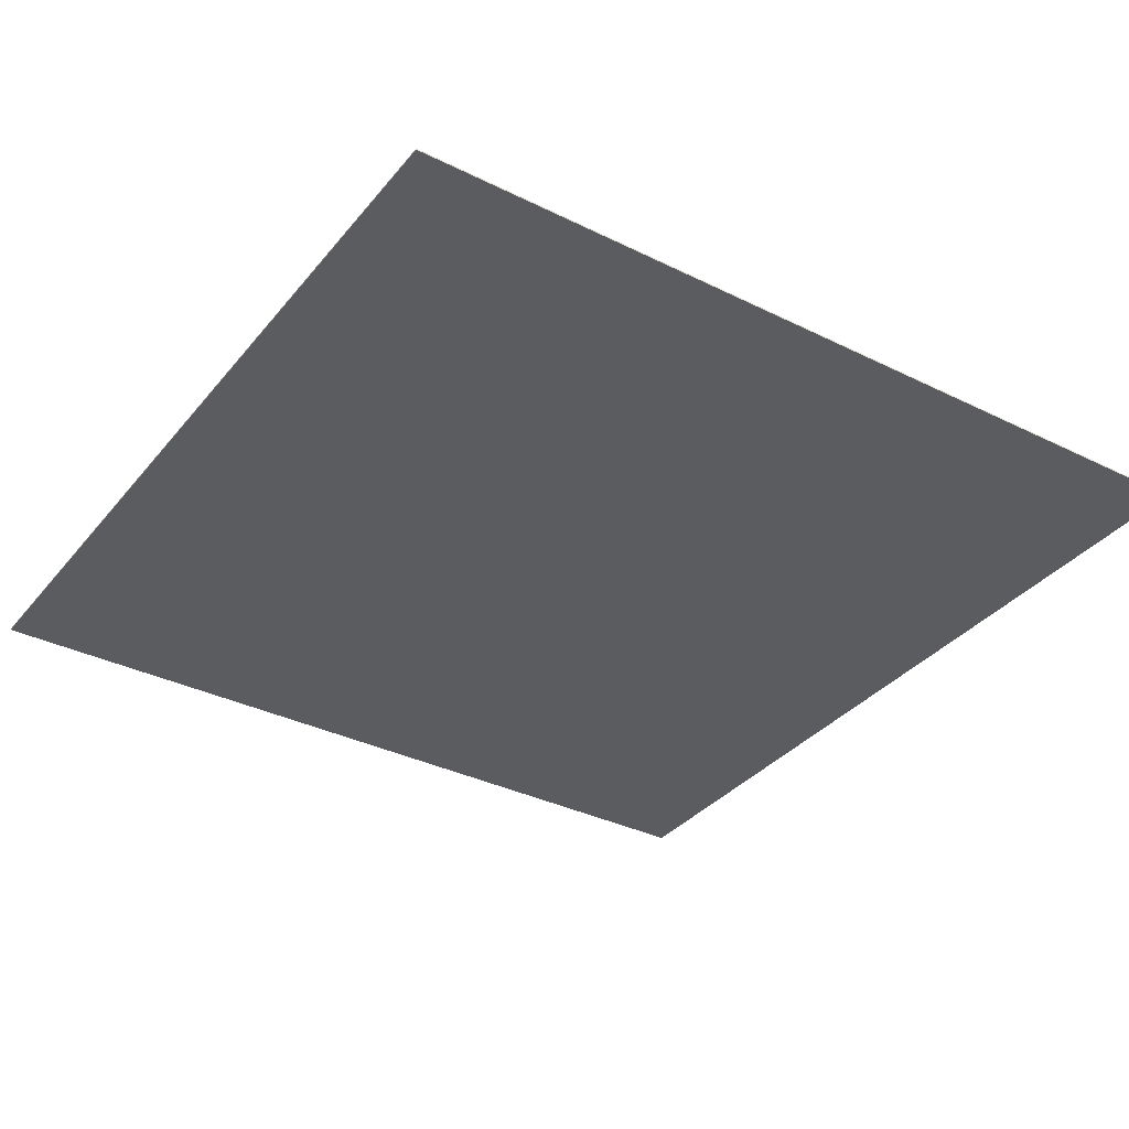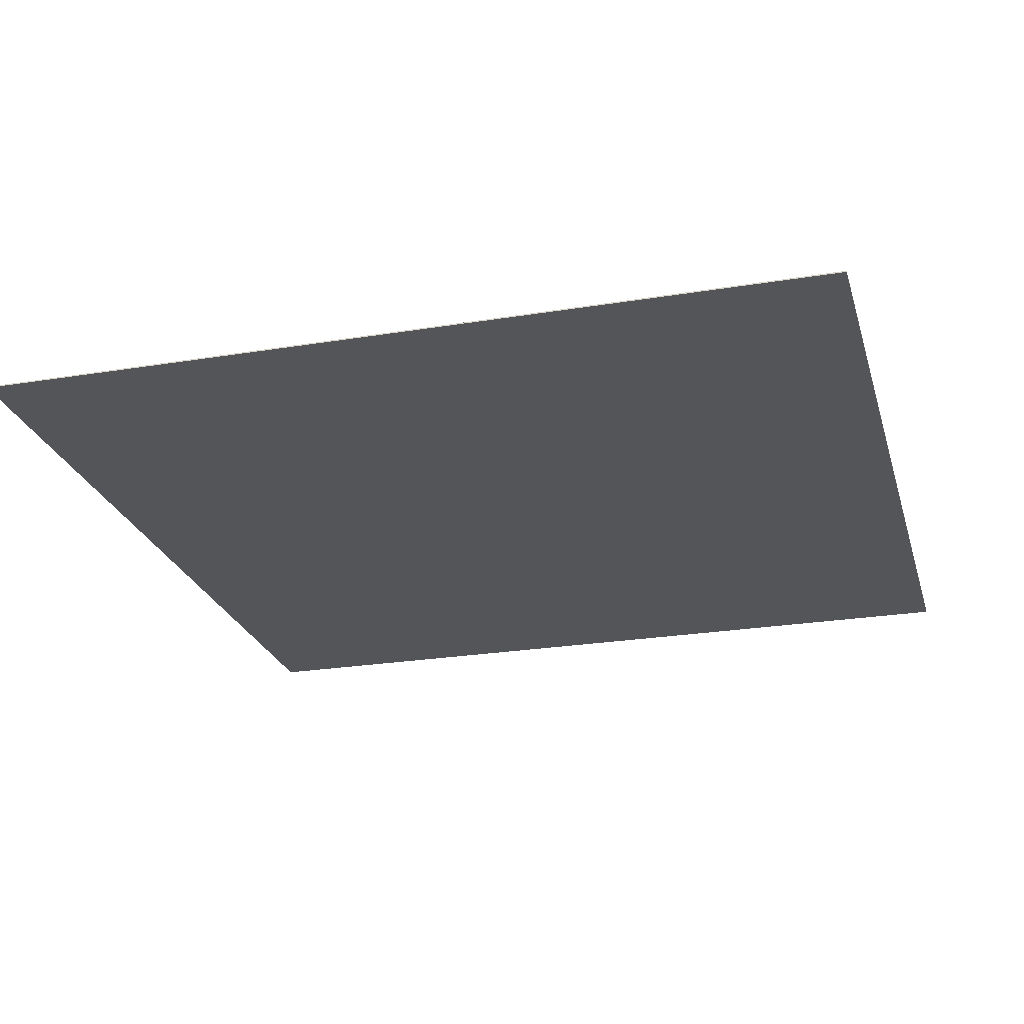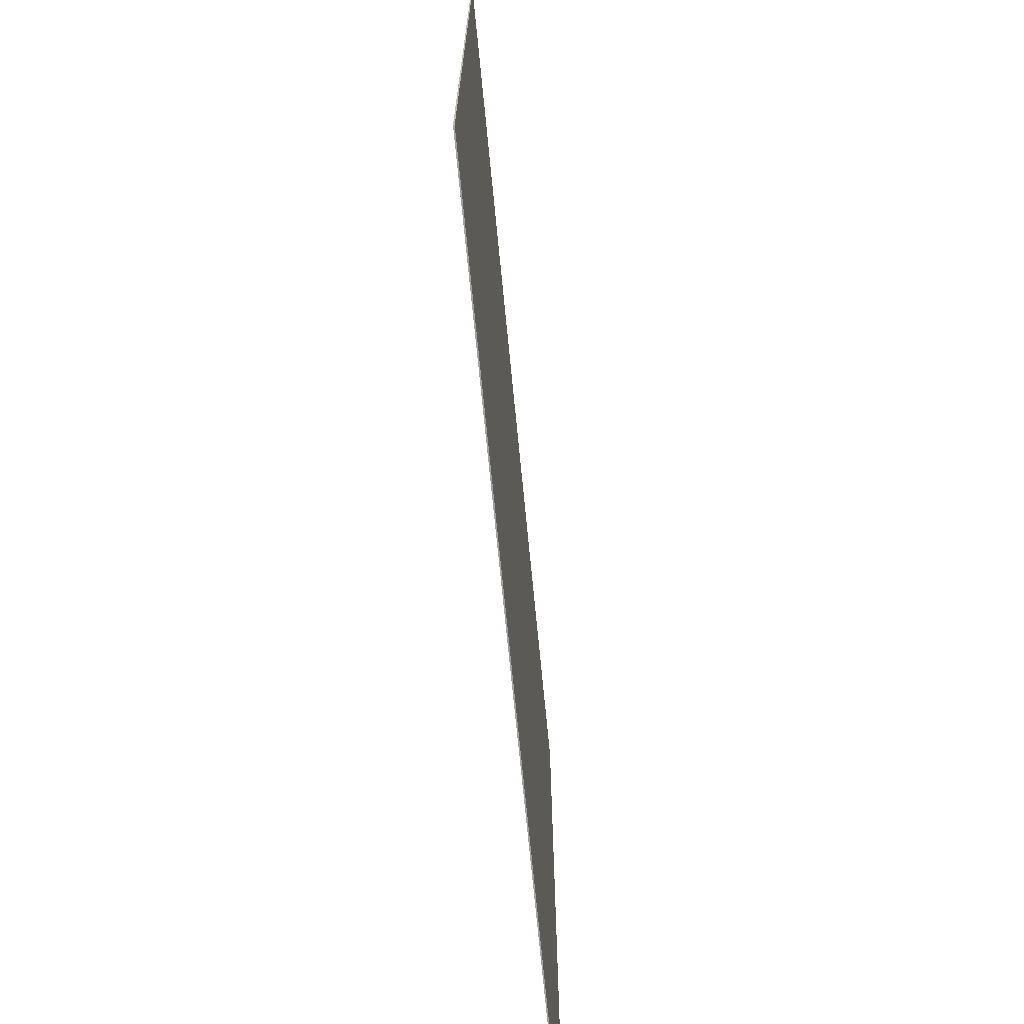
<metadata>
{"format":"obj","ext":"obj","renderer":"f3d","projection":"perspective","resolution":1024,"background":"white","views":[{"elev":-34.8,"azim":-123.5,"up":"+Y"},{"elev":-24.5,"azim":15.1,"up":"+Y"},{"elev":-72.1,"azim":-84.4,"up":"+Z"}]}
</metadata>
<code>
o Cube
v 70 0.2 -70
v 70 0 -70
v 70 0.2 70
v 70 0 70
v -70 0.2 -70
v -70 0 -70
v -70 0.2 70
v -70 0 70
v -70 0 0
v 0 0 -70
v 70 0.1 -70
v -70 0.1 70
v 70 0.1 70
v -70 0.1 -70
v 0 0.2 70
v 70 0.2 0
v 0 0 70
v -70 0.2 0
v 0 0.2 -70
v 70 0 0
v 0 0.1 -70
v 70 0.1 0
v 0 0 0
v -70 0.1 0
v 0 0.1 70
v 0 0.2 0
v -70 0 35
v -35 0 -70
v 70 0.05 -70
v -70 0.15 70
v 70 0.05 70
v -70 0.05 -70
v -35 0.2 70
v 70 0.2 35
v 35 0 70
v -70 0.2 -35
v 35 0.2 -70
v 70 0 -35
v -70 0 -35
v 35 0 -70
v 70 0.15 -70
v -70 0.05 70
v 70 0.15 70
v -70 0.15 -70
v 35 0.2 70
v 70 0.2 -35
v -35 0 70
v -70 0.2 35
v -35 0.2 -70
v 70 0 35
v 35 0.1 -70
v -35 0.1 -70
v 0 0.05 -70
v 0 0.15 -70
v 70 0.1 35
v 70 0.1 -35
v 70 0.05 0
v 70 0.15 0
v 0 0 35
v 0 0 -35
v -35 0 0
v 35 0 0
v -70 0.1 -35
v -70 0.1 35
v -70 0.05 0
v -70 0.15 0
v -35 0.1 70
v 35 0.1 70
v 0 0.05 70
v 0 0.15 70
v 0 0.2 35
v 0 0.2 -35
v 35 0.2 0
v -35 0.2 0
v -35 0.2 -35
v 35 0.2 -35
v 35 0.2 35
v 35 0.15 70
v 35 0.05 70
v -35 0.05 70
v -70 0.15 35
v -70 0.05 35
v -70 0.05 -35
v 35 0 -35
v -35 0 -35
v -35 0 35
v 70 0.15 -35
v 70 0.05 -35
v 70 0.05 35
v -35 0.15 -70
v -35 0.05 -70
v 35 0.05 -70
v 35 0.15 -70
v 70 0.15 35
v 35 0 35
v -70 0.15 -35
v -35 0.15 70
v -35 0.2 35
v -70 0 52.5
v -52.5 0 -70
v 70 0.025 -70
v -70 0.175 70
v 70 0.025 70
v -70 0.025 -70
v -52.5 0.2 70
v 70 0.2 52.5
v 52.5 0 70
v -70 0.2 -52.5
v 52.5 0.2 -70
v 70 0 -52.5
v -70 0 -17.5
v 17.5 0 -70
v 70 0.125 -70
v -70 0.075 70
v 70 0.125 70
v -70 0.125 -70
v 17.5 0.2 70
v 70 0.2 -17.5
v -17.5 0 70
v -70 0.2 17.5
v -17.5 0.2 -70
v 70 0 17.5
v 52.5 0.1 -70
v -17.5 0.1 -70
v 0 0.025 -70
v 0 0.125 -70
v 70 0.1 52.5
v 70 0.1 -17.5
v 70 0.025 0
v 70 0.125 0
v 0 0 52.5
v 0 0 -17.5
v -52.5 0 0
v 17.5 0 0
v -70 0.1 -52.5
v -70 0.1 17.5
v -70 0.025 0
v -70 0.125 0
v -52.5 0.1 70
v 17.5 0.1 70
v 0 0.025 70
v 0 0.125 70
v 0 0.2 52.5
v 0 0.2 -17.5
v 52.5 0.2 0
v -17.5 0.2 0
v -70 0 17.5
v -17.5 0 -70
v 70 0.075 -70
v -70 0.125 70
v 70 0.075 70
v -70 0.075 -70
v -17.5 0.2 70
v 70 0.2 17.5
v 17.5 0 70
v -70 0.2 -17.5
v 17.5 0.2 -70
v 70 0 -17.5
v -70 0 -52.5
v 52.5 0 -70
v 70 0.175 -70
v -70 0.025 70
v 70 0.175 70
v -70 0.175 -70
v 52.5 0.2 70
v 70 0.2 -52.5
v -52.5 0 70
v -70 0.2 52.5
v -52.5 0.2 -70
v 70 0 52.5
v 17.5 0.1 -70
v -52.5 0.1 -70
v 0 0.075 -70
v 0 0.175 -70
v 70 0.1 17.5
v 70 0.1 -52.5
v 70 0.075 0
v 70 0.175 0
v 0 0 17.5
v 0 0 -52.5
v -17.5 0 0
v 52.5 0 0
v -70 0.1 -17.5
v -70 0.1 52.5
v -70 0.075 0
v -70 0.175 0
v -17.5 0.1 70
v 52.5 0.1 70
v 0 0.075 70
v 0 0.175 70
v 0 0.2 17.5
v 0 0.2 -52.5
v 17.5 0.2 0
v -52.5 0.2 0
v -35 0.2 -17.5
v -35 0.2 -52.5
v -17.5 0.2 -35
v -52.5 0.2 -35
v 35 0.2 -17.5
v 35 0.2 -52.5
v 52.5 0.2 -35
v 17.5 0.2 -35
v 35 0.2 52.5
v 35 0.2 17.5
v 52.5 0.2 35
v 17.5 0.2 35
v 17.5 0.15 70
v 52.5 0.15 70
v 35 0.125 70
v 35 0.175 70
v 17.5 0.05 70
v 52.5 0.05 70
v 35 0.025 70
v 35 0.075 70
v -52.5 0.05 70
v -17.5 0.05 70
v -35 0.025 70
v -35 0.075 70
v -70 0.15 17.5
v -70 0.15 52.5
v -70 0.125 35
v -70 0.175 35
v -70 0.05 17.5
v -70 0.05 52.5
v -70 0.025 35
v -70 0.075 35
v -70 0.05 -52.5
v -70 0.05 -17.5
v -70 0.025 -35
v -70 0.075 -35
v 35 0 -17.5
v 35 0 -52.5
v 17.5 0 -35
v 52.5 0 -35
v -35 0 -17.5
v -35 0 -52.5
v -52.5 0 -35
v -17.5 0 -35
v -35 0 52.5
v -35 0 17.5
v -52.5 0 35
v -17.5 0 35
v 70 0.15 -17.5
v 70 0.15 -52.5
v 70 0.125 -35
v 70 0.175 -35
v 70 0.05 -17.5
v 70 0.05 -52.5
v 70 0.025 -35
v 70 0.075 -35
v 70 0.05 52.5
v 70 0.05 17.5
v 70 0.025 35
v 70 0.075 35
v -17.5 0.15 -70
v -52.5 0.15 -70
v -35 0.125 -70
v -35 0.175 -70
v -17.5 0.05 -70
v -52.5 0.05 -70
v -35 0.025 -70
v -35 0.075 -70
v 52.5 0.05 -70
v 17.5 0.05 -70
v 35 0.025 -70
v 35 0.075 -70
v 52.5 0.15 -70
v 17.5 0.15 -70
v 35 0.125 -70
v 35 0.175 -70
v 70 0.15 52.5
v 70 0.15 17.5
v 70 0.125 35
v 70 0.175 35
v 35 0 52.5
v 35 0 17.5
v 17.5 0 35
v 52.5 0 35
v -70 0.15 -52.5
v -70 0.15 -17.5
v -70 0.125 -35
v -70 0.175 -35
v -52.5 0.15 70
v -17.5 0.15 70
v -35 0.125 70
v -35 0.175 70
v -35 0.2 52.5
v -35 0.2 17.5
v -17.5 0.2 35
v -52.5 0.2 35
v -52.5 0.2 17.5
v -17.5 0.2 17.5
v -17.5 0.2 52.5
v -17.5 0.175 70
v -17.5 0.125 70
v -52.5 0.125 70
v -70 0.175 -17.5
v -70 0.125 -17.5
v -70 0.125 -52.5
v 52.5 0 17.5
v 17.5 0 17.5
v 17.5 0 52.5
v 70 0.175 17.5
v 70 0.125 17.5
v 70 0.125 52.5
v 17.5 0.175 -70
v 17.5 0.125 -70
v 52.5 0.125 -70
v 17.5 0.075 -70
v 17.5 0.025 -70
v 52.5 0.025 -70
v -52.5 0.075 -70
v -52.5 0.025 -70
v -17.5 0.025 -70
v -52.5 0.175 -70
v -52.5 0.125 -70
v -17.5 0.125 -70
v 70 0.075 17.5
v 70 0.025 17.5
v 70 0.025 52.5
v 70 0.075 -52.5
v 70 0.025 -52.5
v 70 0.025 -17.5
v 70 0.175 -52.5
v 70 0.125 -52.5
v 70 0.125 -17.5
v -17.5 0 17.5
v -52.5 0 17.5
v -52.5 0 52.5
v -17.5 0 -52.5
v -52.5 0 -52.5
v -52.5 0 -17.5
v 52.5 0 -52.5
v 17.5 0 -52.5
v 17.5 0 -17.5
v -70 0.075 -17.5
v -70 0.025 -17.5
v -70 0.025 -52.5
v -70 0.075 52.5
v -70 0.025 52.5
v -70 0.025 17.5
v -70 0.175 52.5
v -70 0.125 52.5
v -70 0.125 17.5
v -17.5 0.075 70
v -17.5 0.025 70
v -52.5 0.025 70
v 52.5 0.075 70
v 52.5 0.025 70
v 17.5 0.025 70
v 52.5 0.175 70
v 52.5 0.125 70
v 17.5 0.125 70
v 17.5 0.2 17.5
v 52.5 0.2 17.5
v 52.5 0.2 52.5
v 17.5 0.2 -52.5
v 52.5 0.2 -52.5
v 52.5 0.2 -17.5
v -52.5 0.2 -52.5
v -17.5 0.2 -52.5
v -17.5 0.2 -17.5
v -52.5 0.2 -17.5
v 17.5 0.2 -17.5
v 17.5 0.2 52.5
v 17.5 0.175 70
v 17.5 0.075 70
v -52.5 0.075 70
v -70 0.175 17.5
v -70 0.075 17.5
v -70 0.075 -52.5
v 52.5 0 -17.5
v -17.5 0 -17.5
v -17.5 0 52.5
v 70 0.175 -17.5
v 70 0.075 -17.5
v 70 0.075 52.5
v -17.5 0.175 -70
v -17.5 0.075 -70
v 52.5 0.075 -70
v 52.5 0.175 -70
v 70 0.175 52.5
v 52.5 0 52.5
v -70 0.175 -52.5
v -52.5 0.175 70
v -52.5 0.2 52.5
f 168 105 386
f 105 102 385
f 108 164 384
f 170 107 383
f 106 163 382
f 109 161 381
f 123 149 380
f 124 173 379
f 121 174 378
f 127 151 377
f 128 177 376
f 118 178 375
f 131 119 374
f 132 181 373
f 158 182 372
f 135 152 371
f 136 185 370
f 120 186 369
f 139 114 368
f 140 189 367
f 117 190 366
f 143 117 365
f 144 193 364
f 156 194 363
f 195 146 362
f 196 197 361
f 108 198 360
f 199 145 359
f 200 201 358
f 192 202 357
f 203 165 356
f 204 205 355
f 191 206 354
f 207 142 353
f 208 209 352
f 165 210 351
f 211 141 350
f 212 213 349
f 188 214 348
f 215 162 347
f 216 217 346
f 187 218 345
f 219 138 344
f 220 221 343
f 168 222 342
f 223 137 341
f 224 225 340
f 184 226 339
f 227 104 338
f 228 229 337
f 183 230 336
f 231 134 335
f 232 233 334
f 110 234 333
f 235 133 332
f 236 237 331
f 180 238 330
f 239 167 329
f 240 241 328
f 179 242 327
f 243 130 326
f 244 245 325
f 166 246 324
f 247 129 323
f 248 249 322
f 176 250 321
f 251 103 320
f 252 253 319
f 175 254 318
f 255 126 317
f 256 257 316
f 169 258 315
f 259 125 314
f 260 261 313
f 172 262 312
f 263 101 311
f 264 265 310
f 171 266 309
f 267 113 308
f 268 269 307
f 157 270 306
f 271 115 305
f 272 273 304
f 154 274 303
f 275 155 302
f 276 277 301
f 122 278 300
f 279 116 299
f 280 281 298
f 156 282 297
f 283 150 296
f 284 285 295
f 153 286 294
f 287 153 293
f 288 289 292
f 120 290 291
f 291 98 288
f 194 288 74
f 18 291 194
f 292 71 191
f 146 191 26
f 74 292 146
f 293 15 143
f 289 143 71
f 98 293 289
f 294 97 284
f 190 284 70
f 15 294 190
f 295 67 187
f 142 187 25
f 70 295 142
f 296 12 139
f 285 139 67
f 97 296 285
f 297 96 280
f 186 280 66
f 18 297 186
f 298 63 183
f 138 183 24
f 66 298 138
f 299 14 135
f 281 135 63
f 96 299 281
f 300 95 276
f 182 276 62
f 20 300 182
f 301 59 179
f 134 179 23
f 62 301 134
f 302 17 131
f 277 131 59
f 95 302 277
f 303 94 272
f 178 272 58
f 16 303 178
f 304 55 175
f 130 175 22
f 58 304 130
f 305 13 127
f 273 127 55
f 94 305 273
f 306 93 268
f 174 268 54
f 19 306 174
f 307 51 171
f 126 171 21
f 54 307 126
f 308 11 123
f 269 123 51
f 93 308 269
f 309 92 264
f 173 264 53
f 21 309 173
f 310 40 112
f 125 112 10
f 53 310 125
f 311 2 160
f 265 160 40
f 92 311 265
f 312 91 260
f 152 260 32
f 14 312 152
f 313 28 100
f 104 100 6
f 32 313 104
f 314 10 148
f 261 148 28
f 91 314 261
f 315 90 256
f 164 256 44
f 5 315 164
f 316 52 172
f 116 172 14
f 44 316 116
f 317 21 124
f 257 124 52
f 90 317 257
f 318 89 252
f 177 252 57
f 22 318 177
f 319 50 122
f 129 122 20
f 57 319 129
f 320 4 170
f 253 170 50
f 89 320 253
f 321 88 248
f 149 248 29
f 11 321 149
f 322 38 110
f 101 110 2
f 29 322 101
f 323 20 158
f 249 158 38
f 88 323 249
f 324 87 244
f 161 244 41
f 1 324 161
f 325 56 176
f 113 176 11
f 41 325 113
f 326 22 128
f 245 128 56
f 87 326 245
f 327 86 240
f 181 240 61
f 23 327 181
f 328 27 147
f 133 147 9
f 61 328 133
f 329 8 99
f 241 99 27
f 86 329 241
f 330 85 236
f 148 236 28
f 10 330 148
f 331 39 159
f 100 159 6
f 28 331 100
f 332 9 111
f 237 111 39
f 85 332 237
f 333 84 232
f 160 232 40
f 2 333 160
f 334 60 180
f 112 180 10
f 40 334 112
f 335 23 132
f 233 132 60
f 84 335 233
f 336 83 228
f 185 228 65
f 24 336 185
f 337 39 111
f 137 111 9
f 65 337 137
f 338 6 159
f 229 159 39
f 83 338 229
f 339 82 224
f 114 224 42
f 12 339 114
f 340 27 99
f 162 99 8
f 42 340 162
f 341 9 147
f 225 147 27
f 82 341 225
f 342 81 220
f 102 220 30
f 7 342 102
f 343 64 184
f 150 184 12
f 30 343 150
f 344 24 136
f 221 136 64
f 81 344 221
f 345 80 216
f 189 216 69
f 25 345 189
f 346 47 119
f 141 119 17
f 69 346 141
f 347 8 167
f 217 167 47
f 80 347 217
f 348 79 212
f 151 212 31
f 13 348 151
f 349 35 107
f 103 107 4
f 31 349 103
f 350 17 155
f 213 155 35
f 79 350 213
f 351 78 208
f 163 208 43
f 3 351 163
f 352 68 188
f 115 188 13
f 43 352 115
f 353 25 140
f 209 140 68
f 78 353 209
f 354 77 204
f 193 204 73
f 26 354 193
f 355 34 154
f 145 154 16
f 73 355 145
f 356 3 106
f 205 106 34
f 77 356 205
f 357 76 200
f 157 200 37
f 19 357 157
f 358 46 166
f 109 166 1
f 37 358 109
f 359 16 118
f 201 118 46
f 76 359 201
f 360 75 196
f 169 196 49
f 5 360 169
f 361 72 192
f 121 192 19
f 49 361 121
f 362 26 144
f 197 144 72
f 75 362 197
f 363 74 195
f 198 195 75
f 36 363 198
f 364 73 199
f 202 199 76
f 72 364 202
f 365 45 203
f 206 203 77
f 71 365 206
f 366 70 207
f 210 207 78
f 45 366 210
f 367 69 211
f 214 211 79
f 68 367 214
f 368 42 215
f 218 215 80
f 67 368 218
f 369 66 219
f 222 219 81
f 48 369 222
f 370 65 223
f 226 223 82
f 64 370 226
f 371 32 227
f 230 227 83
f 63 371 230
f 372 62 231
f 234 231 84
f 38 372 234
f 373 61 235
f 238 235 85
f 60 373 238
f 374 47 239
f 242 239 86
f 59 374 242
f 375 58 243
f 246 243 87
f 46 375 246
f 376 57 247
f 250 247 88
f 56 376 250
f 377 31 251
f 254 251 89
f 55 377 254
f 378 54 255
f 258 255 90
f 49 378 258
f 379 53 259
f 262 259 91
f 52 379 262
f 380 29 263
f 266 263 92
f 51 380 266
f 381 41 267
f 270 267 93
f 37 381 270
f 382 43 271
f 274 271 94
f 34 382 274
f 383 35 275
f 278 275 95
f 50 383 278
f 384 44 279
f 282 279 96
f 36 384 282
f 385 30 283
f 286 283 97
f 33 385 286
f 386 33 287
f 290 287 98
f 48 386 290
f 168 7 105
f 105 7 102
f 108 5 164
f 170 4 107
f 106 3 163
f 109 1 161
f 123 11 149
f 124 21 173
f 121 19 174
f 127 13 151
f 128 22 177
f 118 16 178
f 131 17 119
f 132 23 181
f 158 20 182
f 135 14 152
f 136 24 185
f 120 18 186
f 139 12 114
f 140 25 189
f 117 15 190
f 143 15 117
f 144 26 193
f 156 18 194
f 195 74 146
f 196 75 197
f 108 36 198
f 199 73 145
f 200 76 201
f 192 72 202
f 203 45 165
f 204 77 205
f 191 71 206
f 207 70 142
f 208 78 209
f 165 45 210
f 211 69 141
f 212 79 213
f 188 68 214
f 215 42 162
f 216 80 217
f 187 67 218
f 219 66 138
f 220 81 221
f 168 48 222
f 223 65 137
f 224 82 225
f 184 64 226
f 227 32 104
f 228 83 229
f 183 63 230
f 231 62 134
f 232 84 233
f 110 38 234
f 235 61 133
f 236 85 237
f 180 60 238
f 239 47 167
f 240 86 241
f 179 59 242
f 243 58 130
f 244 87 245
f 166 46 246
f 247 57 129
f 248 88 249
f 176 56 250
f 251 31 103
f 252 89 253
f 175 55 254
f 255 54 126
f 256 90 257
f 169 49 258
f 259 53 125
f 260 91 261
f 172 52 262
f 263 29 101
f 264 92 265
f 171 51 266
f 267 41 113
f 268 93 269
f 157 37 270
f 271 43 115
f 272 94 273
f 154 34 274
f 275 35 155
f 276 95 277
f 122 50 278
f 279 44 116
f 280 96 281
f 156 36 282
f 283 30 150
f 284 97 285
f 153 33 286
f 287 33 153
f 288 98 289
f 120 48 290
f 291 290 98
f 194 291 288
f 18 120 291
f 292 289 71
f 146 292 191
f 74 288 292
f 293 153 15
f 289 293 143
f 98 287 293
f 294 286 97
f 190 294 284
f 15 153 294
f 295 285 67
f 142 295 187
f 70 284 295
f 296 150 12
f 285 296 139
f 97 283 296
f 297 282 96
f 186 297 280
f 18 156 297
f 298 281 63
f 138 298 183
f 66 280 298
f 299 116 14
f 281 299 135
f 96 279 299
f 300 278 95
f 182 300 276
f 20 122 300
f 301 277 59
f 134 301 179
f 62 276 301
f 302 155 17
f 277 302 131
f 95 275 302
f 303 274 94
f 178 303 272
f 16 154 303
f 304 273 55
f 130 304 175
f 58 272 304
f 305 115 13
f 273 305 127
f 94 271 305
f 306 270 93
f 174 306 268
f 19 157 306
f 307 269 51
f 126 307 171
f 54 268 307
f 308 113 11
f 269 308 123
f 93 267 308
f 309 266 92
f 173 309 264
f 21 171 309
f 310 265 40
f 125 310 112
f 53 264 310
f 311 101 2
f 265 311 160
f 92 263 311
f 312 262 91
f 152 312 260
f 14 172 312
f 313 261 28
f 104 313 100
f 32 260 313
f 314 125 10
f 261 314 148
f 91 259 314
f 315 258 90
f 164 315 256
f 5 169 315
f 316 257 52
f 116 316 172
f 44 256 316
f 317 126 21
f 257 317 124
f 90 255 317
f 318 254 89
f 177 318 252
f 22 175 318
f 319 253 50
f 129 319 122
f 57 252 319
f 320 103 4
f 253 320 170
f 89 251 320
f 321 250 88
f 149 321 248
f 11 176 321
f 322 249 38
f 101 322 110
f 29 248 322
f 323 129 20
f 249 323 158
f 88 247 323
f 324 246 87
f 161 324 244
f 1 166 324
f 325 245 56
f 113 325 176
f 41 244 325
f 326 130 22
f 245 326 128
f 87 243 326
f 327 242 86
f 181 327 240
f 23 179 327
f 328 241 27
f 133 328 147
f 61 240 328
f 329 167 8
f 241 329 99
f 86 239 329
f 330 238 85
f 148 330 236
f 10 180 330
f 331 237 39
f 100 331 159
f 28 236 331
f 332 133 9
f 237 332 111
f 85 235 332
f 333 234 84
f 160 333 232
f 2 110 333
f 334 233 60
f 112 334 180
f 40 232 334
f 335 134 23
f 233 335 132
f 84 231 335
f 336 230 83
f 185 336 228
f 24 183 336
f 337 229 39
f 137 337 111
f 65 228 337
f 338 104 6
f 229 338 159
f 83 227 338
f 339 226 82
f 114 339 224
f 12 184 339
f 340 225 27
f 162 340 99
f 42 224 340
f 341 137 9
f 225 341 147
f 82 223 341
f 342 222 81
f 102 342 220
f 7 168 342
f 343 221 64
f 150 343 184
f 30 220 343
f 344 138 24
f 221 344 136
f 81 219 344
f 345 218 80
f 189 345 216
f 25 187 345
f 346 217 47
f 141 346 119
f 69 216 346
f 347 162 8
f 217 347 167
f 80 215 347
f 348 214 79
f 151 348 212
f 13 188 348
f 349 213 35
f 103 349 107
f 31 212 349
f 350 141 17
f 213 350 155
f 79 211 350
f 351 210 78
f 163 351 208
f 3 165 351
f 352 209 68
f 115 352 188
f 43 208 352
f 353 142 25
f 209 353 140
f 78 207 353
f 354 206 77
f 193 354 204
f 26 191 354
f 355 205 34
f 145 355 154
f 73 204 355
f 356 165 3
f 205 356 106
f 77 203 356
f 357 202 76
f 157 357 200
f 19 192 357
f 358 201 46
f 109 358 166
f 37 200 358
f 359 145 16
f 201 359 118
f 76 199 359
f 360 198 75
f 169 360 196
f 5 108 360
f 361 197 72
f 121 361 192
f 49 196 361
f 362 146 26
f 197 362 144
f 75 195 362
f 363 194 74
f 198 363 195
f 36 156 363
f 364 193 73
f 202 364 199
f 72 144 364
f 365 117 45
f 206 365 203
f 71 143 365
f 366 190 70
f 210 366 207
f 45 117 366
f 367 189 69
f 214 367 211
f 68 140 367
f 368 114 42
f 218 368 215
f 67 139 368
f 369 186 66
f 222 369 219
f 48 120 369
f 370 185 65
f 226 370 223
f 64 136 370
f 371 152 32
f 230 371 227
f 63 135 371
f 372 182 62
f 234 372 231
f 38 158 372
f 373 181 61
f 238 373 235
f 60 132 373
f 374 119 47
f 242 374 239
f 59 131 374
f 375 178 58
f 246 375 243
f 46 118 375
f 376 177 57
f 250 376 247
f 56 128 376
f 377 151 31
f 254 377 251
f 55 127 377
f 378 174 54
f 258 378 255
f 49 121 378
f 379 173 53
f 262 379 259
f 52 124 379
f 380 149 29
f 266 380 263
f 51 123 380
f 381 161 41
f 270 381 267
f 37 109 381
f 382 163 43
f 274 382 271
f 34 106 382
f 383 107 35
f 278 383 275
f 50 170 383
f 384 164 44
f 282 384 279
f 36 108 384
f 385 102 30
f 286 385 283
f 33 105 385
f 386 105 33
f 290 386 287
f 48 168 386
o 立方体
v -52 0.2 50
v -52 0.4 50
v -52 0.2 -50
v -52 0.4 -50
v -48 0.2 50
v -48 0.4 50
v -48 0.2 -50
v -48 0.4 -50
f 388 389 387
f 390 393 389
f 394 391 393
f 392 387 391
f 393 387 389
f 390 392 394
f 388 390 389
f 390 394 393
f 394 392 391
f 392 388 387
f 393 391 387
f 390 388 392

</code>
